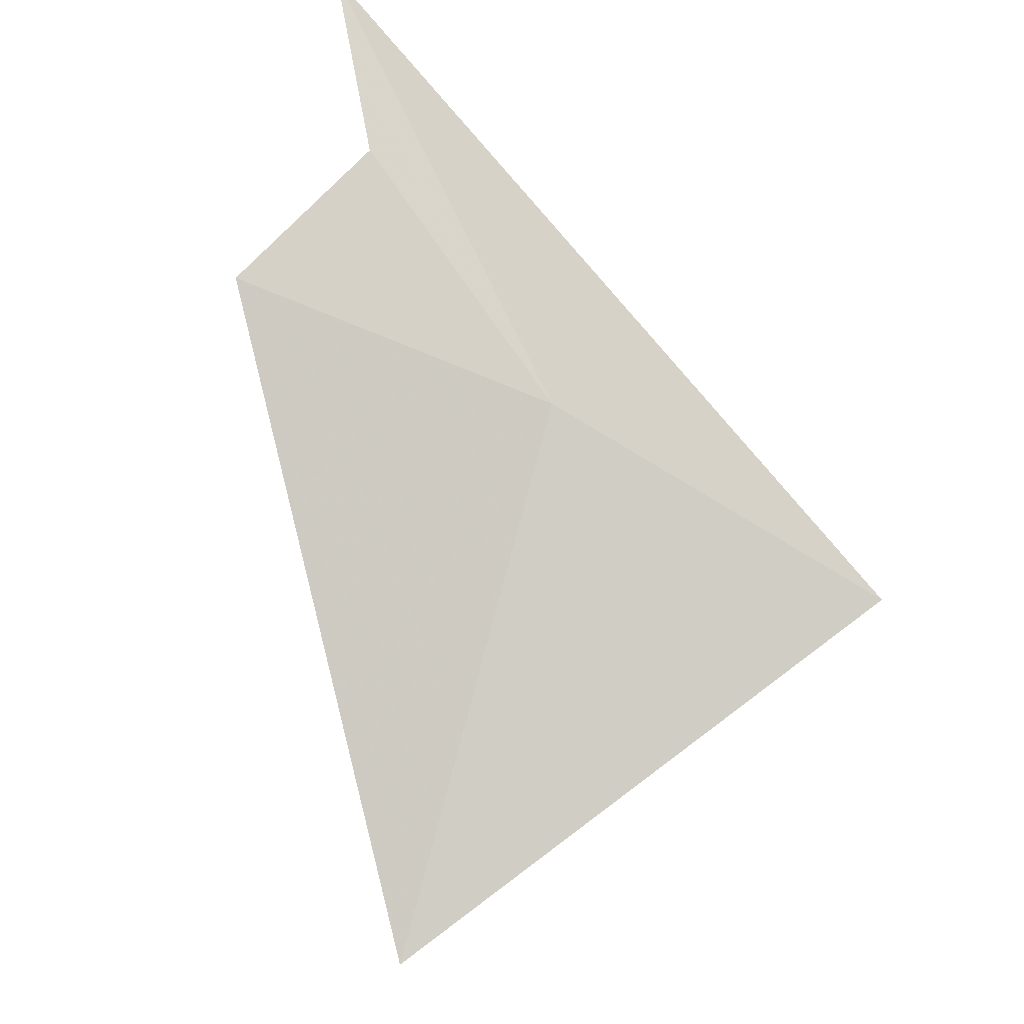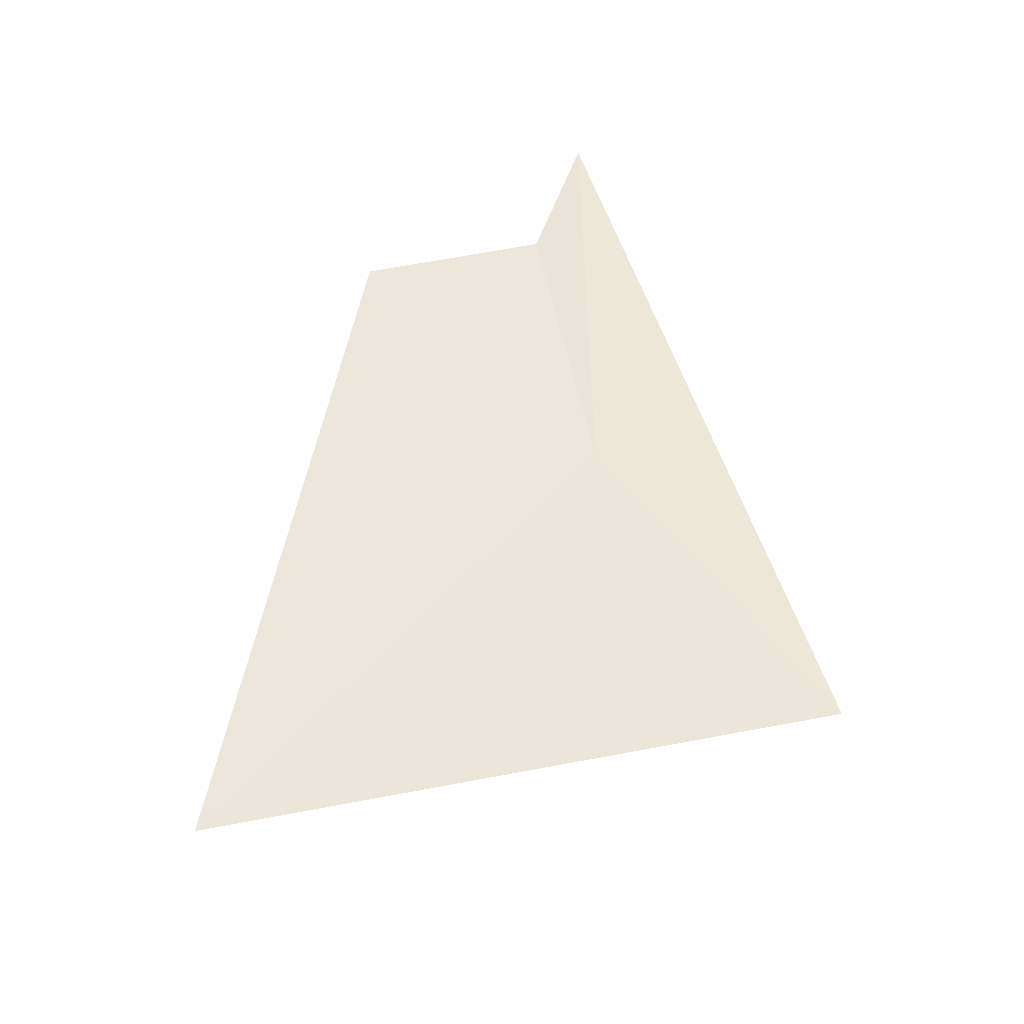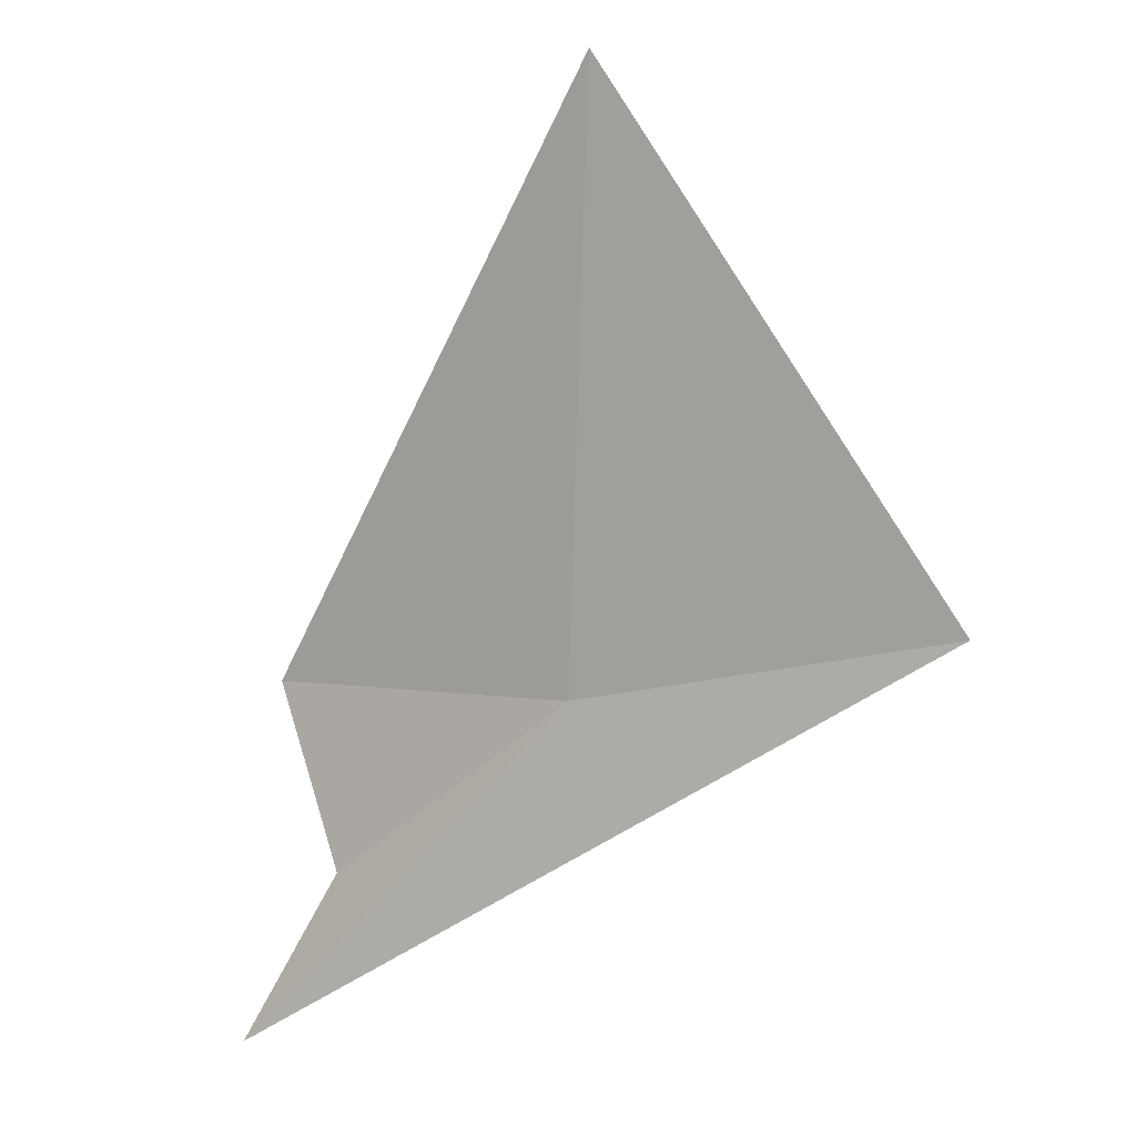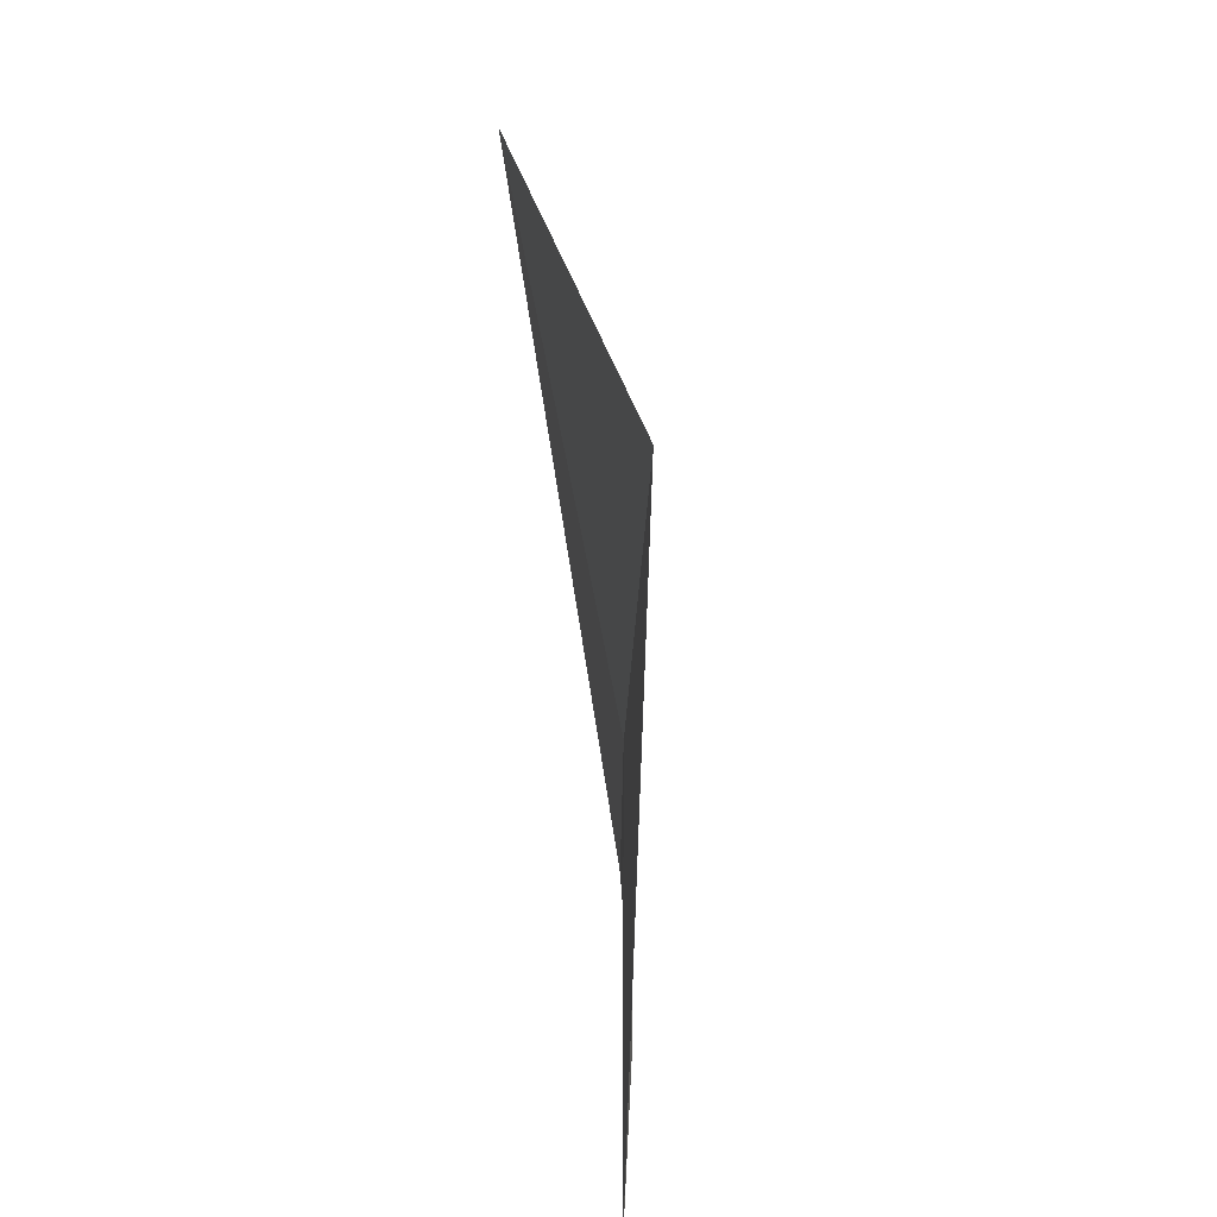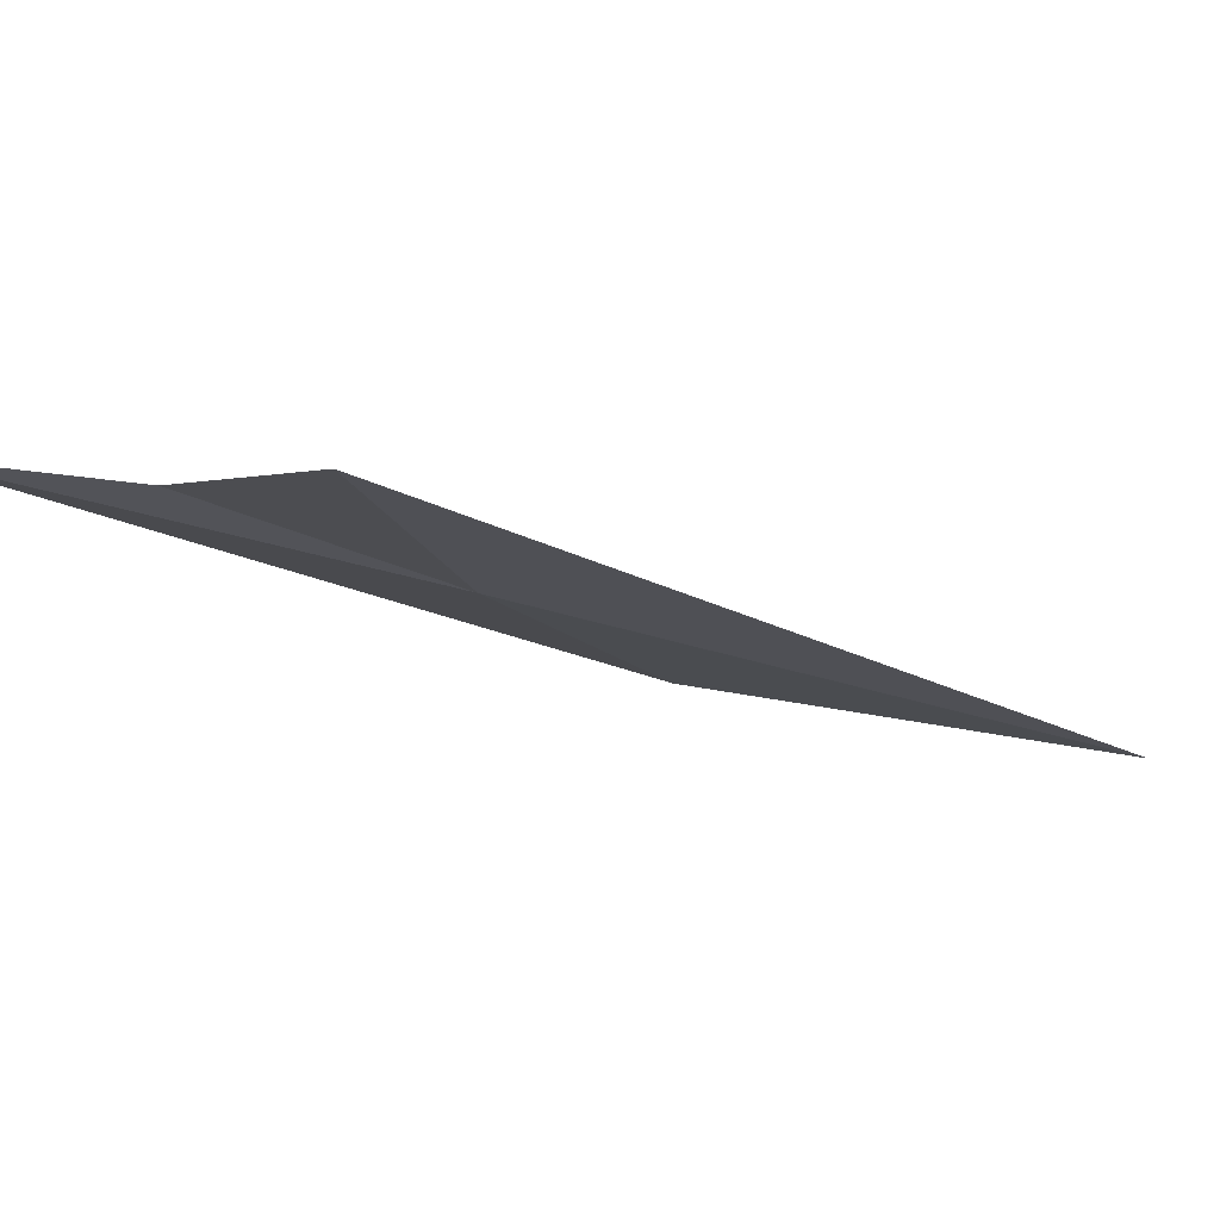
<metadata>
{"format":"obj","ext":"obj","renderer":"f3d","projection":"perspective","resolution":1024,"background":"white","views":[{"elev":68.8,"azim":-157.9,"up":"+Z"},{"elev":34.6,"azim":-131.8,"up":"+Z"},{"elev":-5.8,"azim":-161.1,"up":"+Y"},{"elev":-29.0,"azim":-105.8,"up":"+Y"},{"elev":0.2,"azim":111.2,"up":"+Z"}]}
</metadata>
<code>
v 33.24 5.388 3.278
v 32.98 7.611 2.749
v 34.54 5.504 3.639
v 34.28 4.764 3.611
v 34.71 4.111 3.693
v 31.73 5.546 2.93
f 1 2 3
f 1 3 4
f 1 4 5
f 1 6 2
f 1 5 6

</code>
